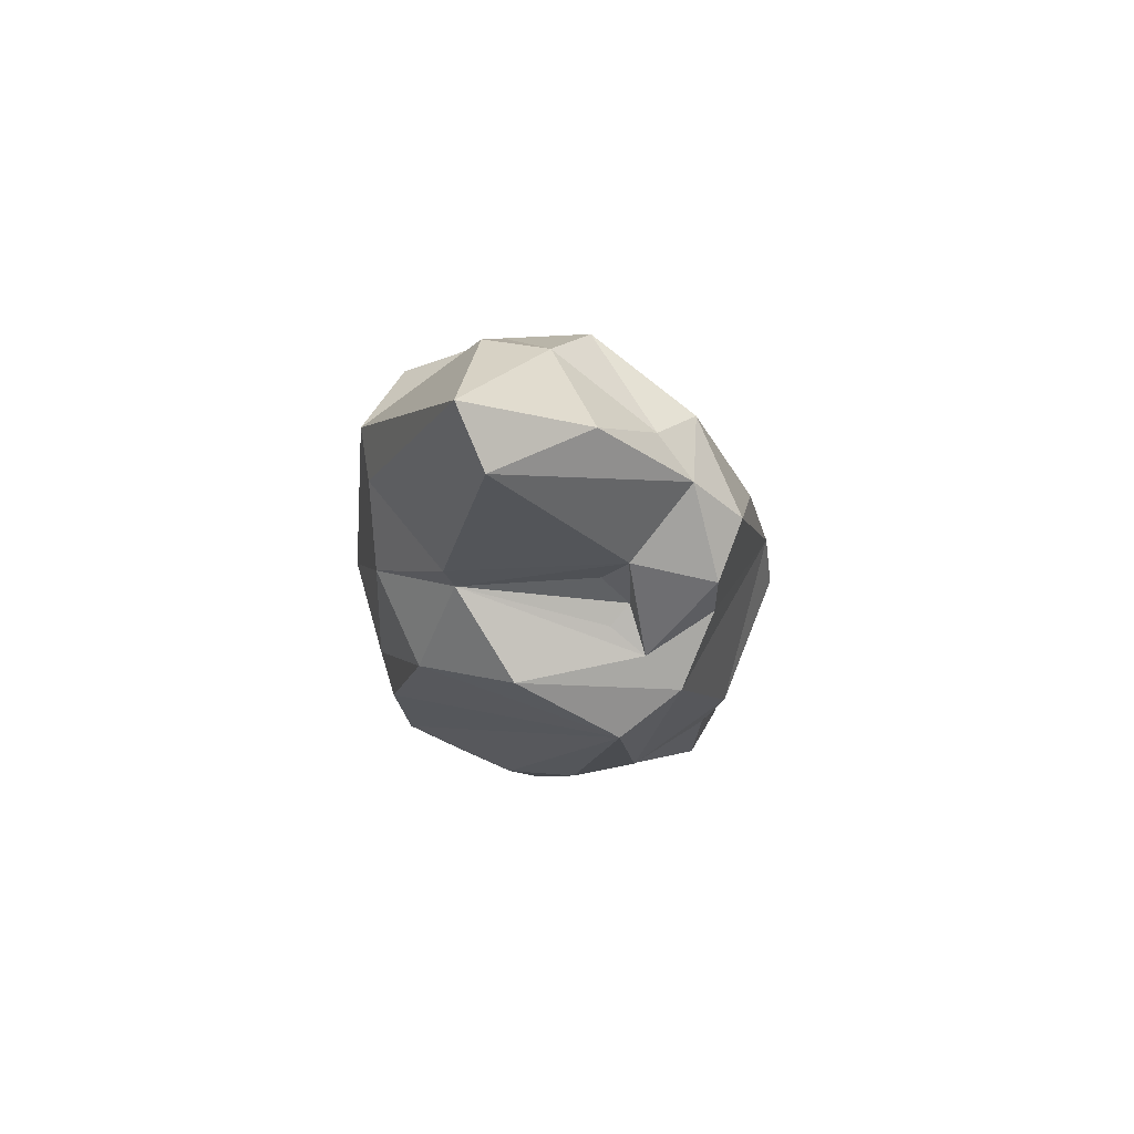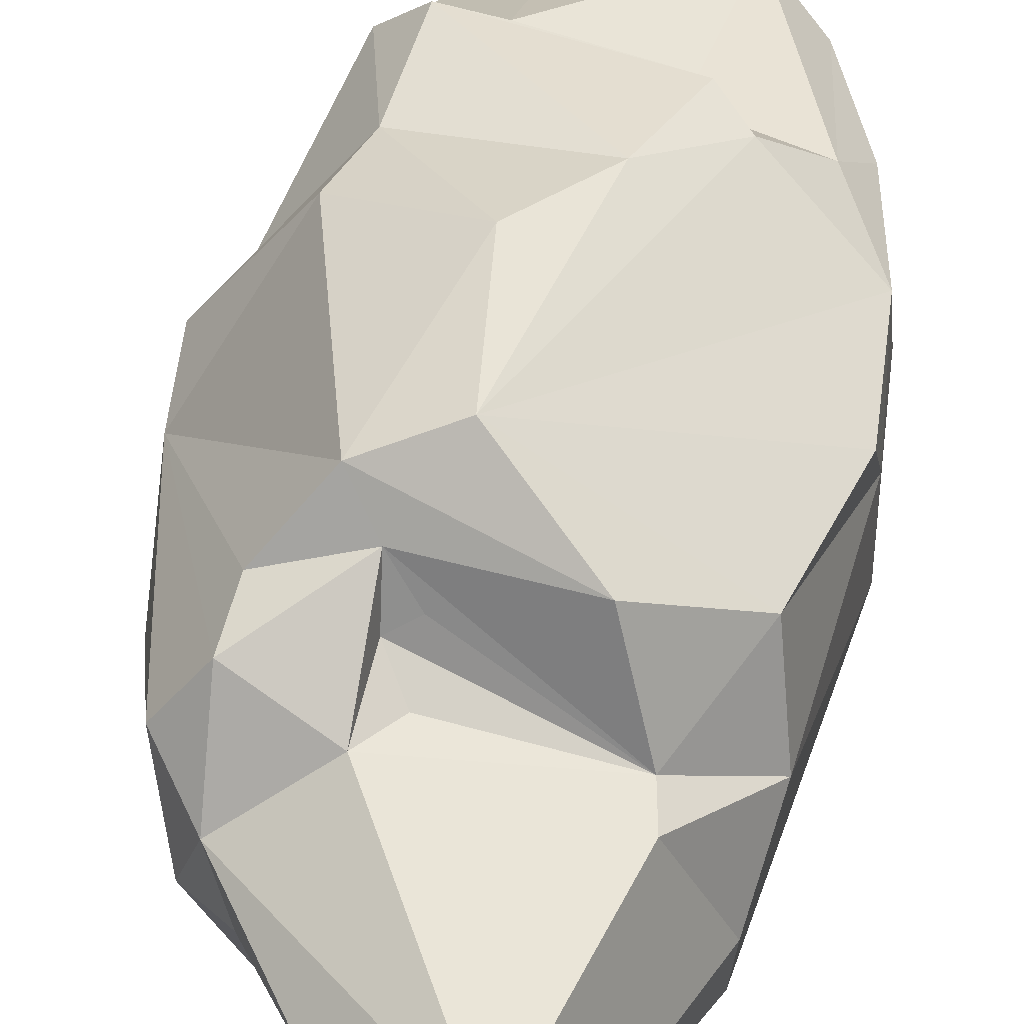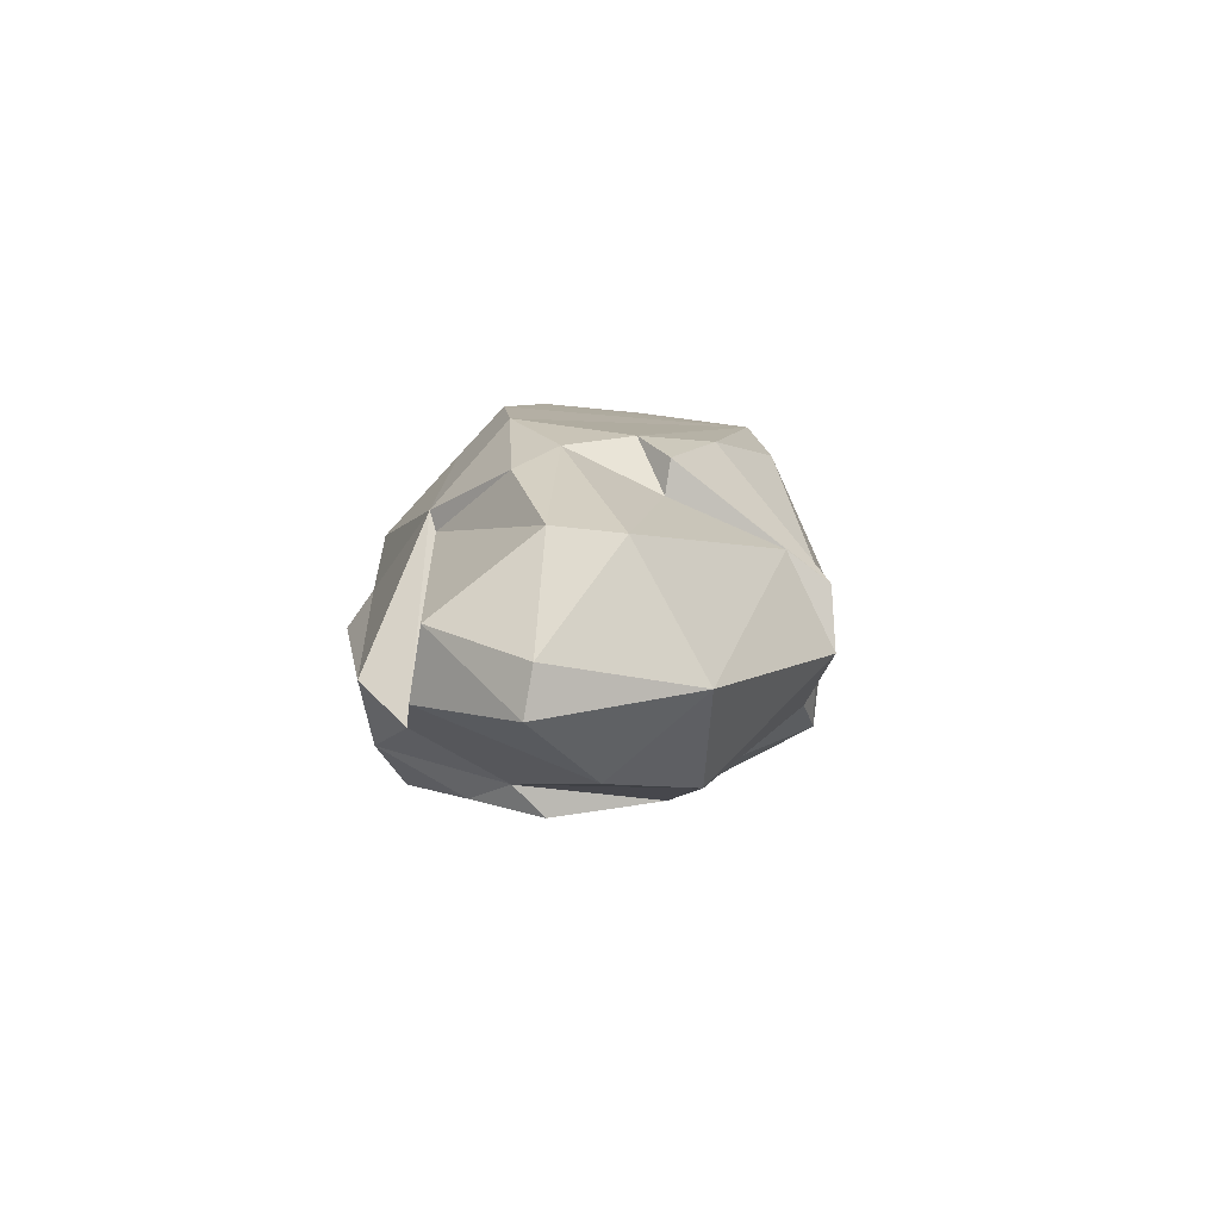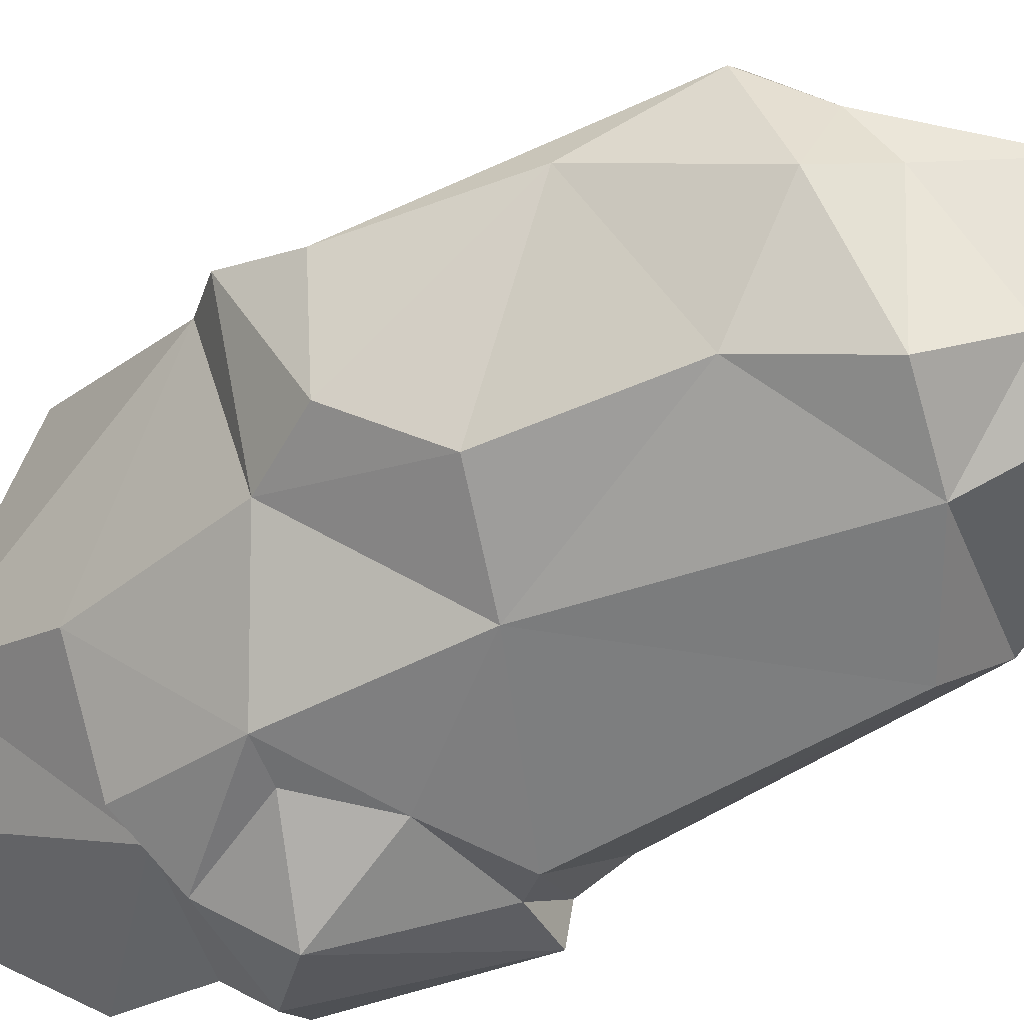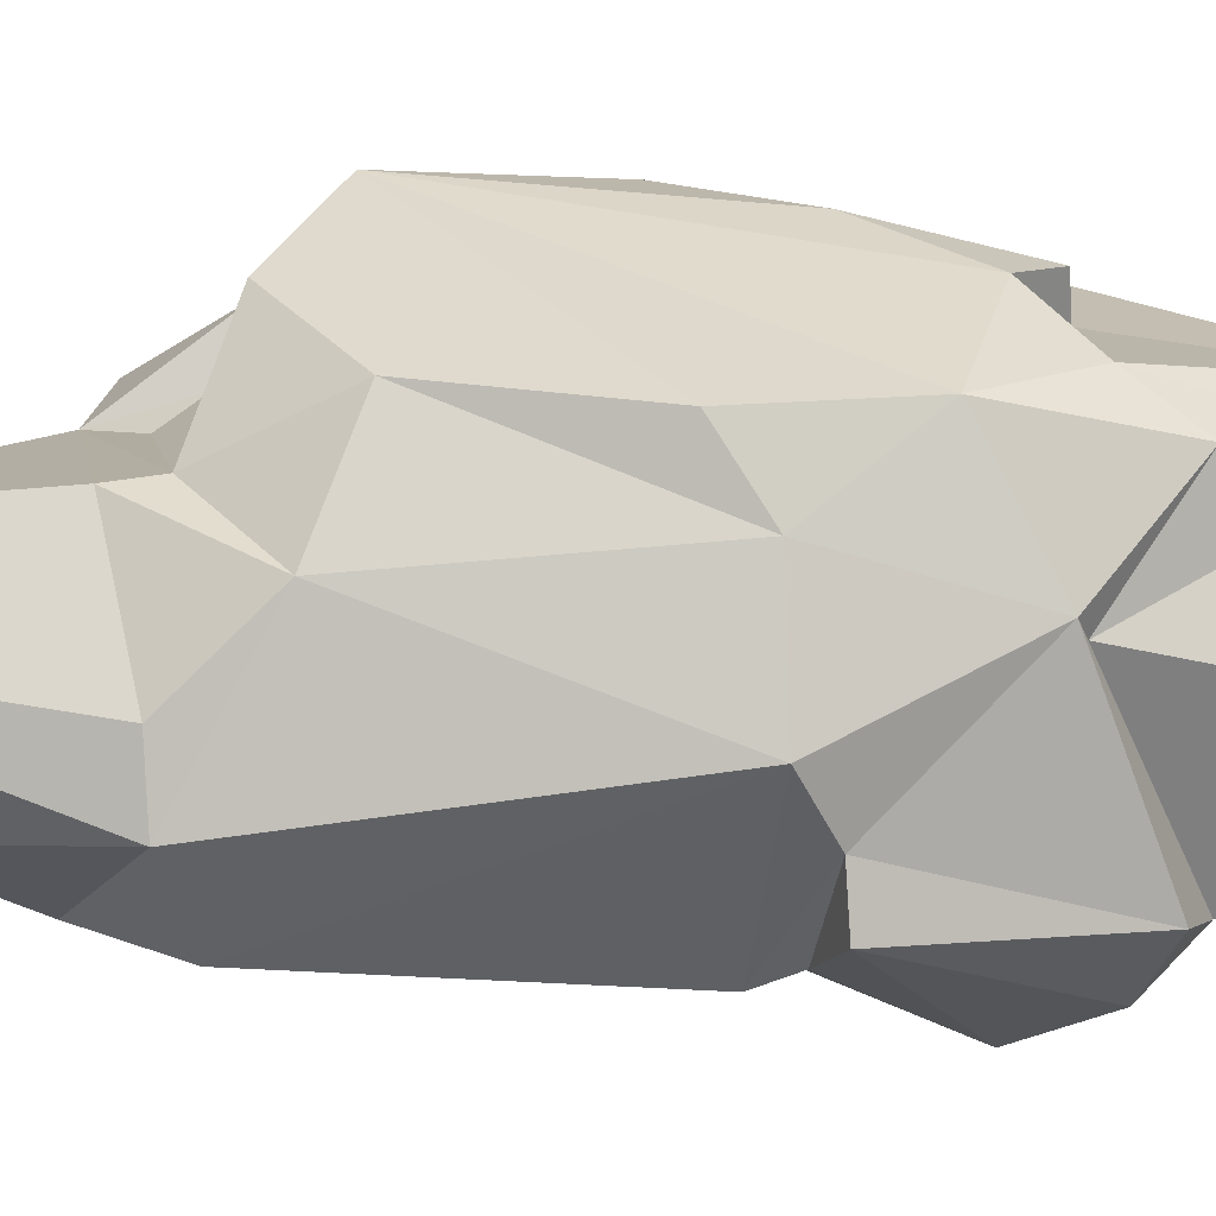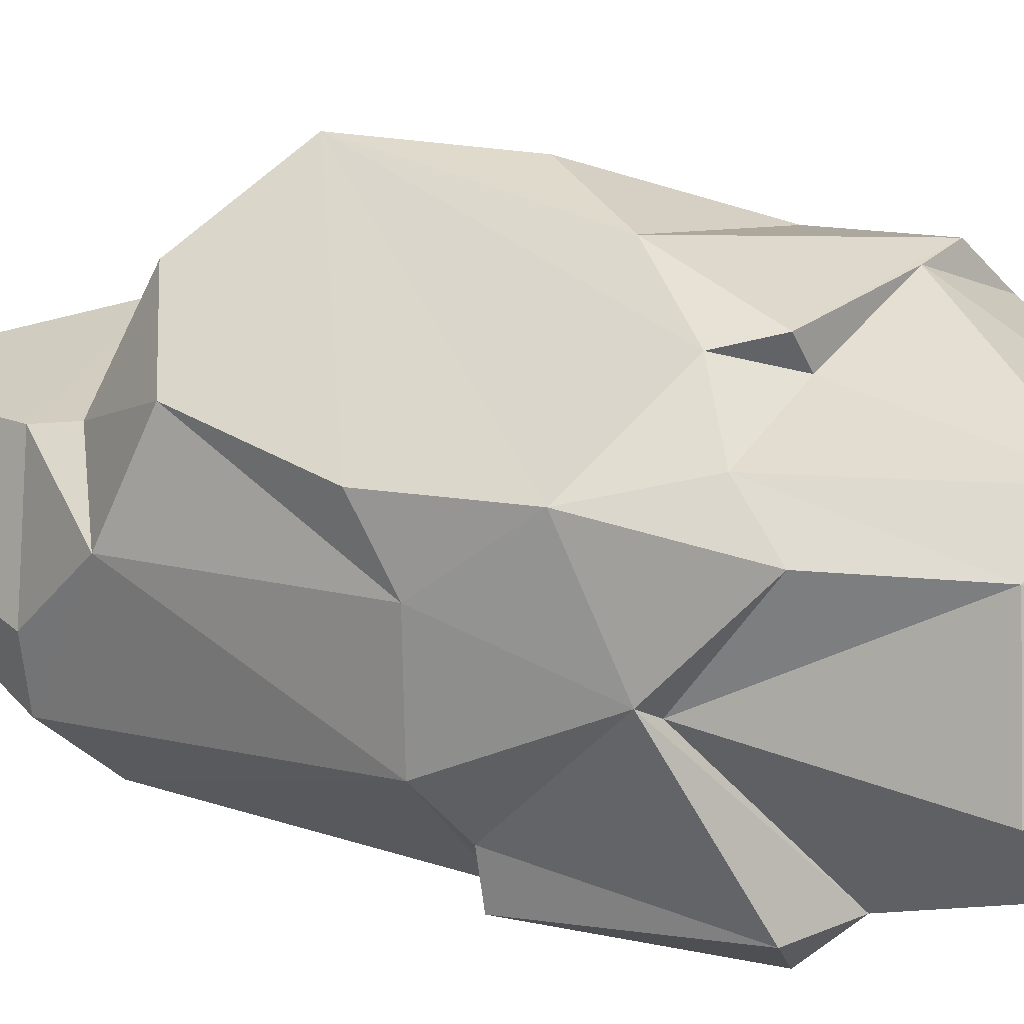
<metadata>
{"format":"obj","ext":"obj","renderer":"f3d","projection":"perspective","resolution":1024,"background":"white","views":[{"elev":72.9,"azim":-15.3,"up":"+Y"},{"elev":48.2,"azim":-168.4,"up":"+Z"},{"elev":-79.6,"azim":-41.9,"up":"+Y"},{"elev":-49.3,"azim":125.1,"up":"+Z"},{"elev":-2.8,"azim":-96.9,"up":"+Z"},{"elev":19.6,"azim":-59.6,"up":"+Z"}]}
</metadata>
<code>
o Group31135.001
v 2.068 2.89 13.81
v -1.717 -2.848 12.41
v 8.185 -4.521 10.68
v -3.912 -22.19 6.89
v 4.449 -11.23 10.99
v -2.577 -10.39 8.606
v 0.8232 12.33 13.79
v -11.81 -4.93 5.503
v -5.823 -7.729 9.907
v 8.318 16.33 8.457
v 5.239 13.93 12.2
v 14.89 4.428 1.533
v 1.821 16.44 7.749
v 1.821 16.44 7.749
v 1.819 16.44 7.749
v 1.821 16.44 7.749
v 3.491 15.52 9.903
v -6.825 18.37 3.305
v 3.324 16.95 6.765
v -10.17 12.46 6.008
v -12.32 3.002 4.989
v 3.543 21.19 5.513
v -8.842 -10.31 6.826
v -7.23 -20.43 4.166
v 1.868 18.87 5.259
v -10.18 -13.24 4.276
v -7.337 20.73 2.926
v -3.993 33.37 2.09
v -10.28 19.3 -4.359
v 13.02 3.532 -4.944
v 13.02 14.11 1.164
v 10.85 -0.8163 -5.317
v 13.2 -2.419 4.082
v 9.231 -11.35 -4.304
v 2.011 27.16 -6.64
v -4.679 35.54 -1.688
v 2.952 30.38 0.01119
v -9.913 19.05 -7.993
v 4.593 -12.34 -9.478
v 5.489 -4.74 -10.89
v -6.334 -21.19 -7.663
v 1.789 -12.51 -9.281
v 3.68 -23.41 -3.667
v -11.87 -8.413 -1.162
v -6.323 17.41 -11.62
v -0.08247 21.74 -10.32
v 4.266 5.696 -10.47
v 4.994 23.4 -8.476
v 9.83 22.46 -2.015
v 7.977 17.58 -7.252
v -4.958 -14.3 -10.3
v -5.373 0.7234 -12.5
v 9.643 -0.8016 10.4
v 10.33 -12.49 8.581
v 8.479 -19.94 -0.9118
v -12.56 0.3637 -5.539
v -11.24 14.88 -0.04208
v -12.47 0.5561 1.171
v -10.79 -8.98 -1.792
v -8.729 -21.51 -3.914
v -3.622 -26.93 -0.5672
v 8.331 23.63 2.382
v 8.535 19.81 7.713
v -2.013 -27.32 -3.144
v 4.449 -24.33 4.052
v -4.778 16.03 9.56
v -1.835 28.11 -7.898
v 7.639 -11.4 11.27
v -10.96 -1.523 -8.212
v -2.136 -7.928 -14.43
v -10.64 -1.743 -11.04
v -6.879 -1.089 -11.76
v 2.967 -5.356 -11.25
v 0.671 -11.26 -11.86
v -8.671 -12.57 -10.52
v -5.387 -11.52 -13.01
v 10.99 20.54 4.402
v 9.906 7.945 -7.852
v -3.766 -10.09 10.43
v -0.5995 -1.785 -11.88
v 6.87 25.12 -0.6583
v 15.08 -0.03661 3.223
f 1 2 3
f 4 5 6
f 7 8 9
f 10 11 12
f 13 14 15
f 13 15 16
f 16 15 17
f 14 13 16
f 14 16 15
f 15 18 17
f 19 18 15
f 19 15 16
f 19 16 17
f 7 20 21
f 17 22 19
f 23 24 4
f 18 19 25
f 22 25 19
f 25 22 18
f 8 26 23
f 27 22 28
f 28 29 27
f 12 30 31
f 32 33 34
f 35 36 37
f 39 40 34
f 41 42 43
f 8 44 26
f 45 46 47
f 48 49 50
f 41 51 42
f 45 47 52
f 12 11 53
f 54 55 33
f 38 56 57
f 56 45 52
f 20 57 58
f 57 56 58
f 24 59 60
f 60 61 24
f 62 28 22
f 63 22 17
f 41 43 64
f 65 55 54
f 20 18 57
f 66 17 18
f 47 46 50
f 40 32 34
f 65 5 4
f 64 43 65
f 29 28 36
f 37 36 28
f 4 24 61
f 4 61 65
f 35 67 36
f 46 48 50
f 3 2 68
f 65 54 5
f 69 56 52
f 60 59 51
f 33 3 54
f 3 68 54
f 56 69 44
f 58 56 44
f 70 71 72
f 73 40 74
f 7 11 66
f 1 53 11
f 44 69 75
f 76 71 70
f 76 70 74
f 70 73 74
f 44 75 51
f 42 51 76
f 77 12 31
f 62 22 63
f 30 78 31
f 47 78 32
f 79 6 5
f 23 9 8
f 40 47 32
f 80 47 40
f 43 55 65
f 55 43 42
f 11 7 1
f 7 2 1
f 45 38 46
f 38 45 56
f 49 62 77
f 81 49 48
f 60 41 64
f 60 51 41
f 66 20 7
f 20 66 18
f 49 77 31
f 50 49 31
f 2 79 68
f 2 7 9
f 55 42 34
f 33 55 34
f 76 74 42
f 39 34 42
f 33 82 3
f 32 82 33
f 7 21 8
f 44 8 58
f 46 67 35
f 38 67 46
f 53 3 82
f 3 53 1
f 35 37 81
f 62 37 28
f 30 32 78
f 32 30 82
f 47 80 52
f 70 72 80
f 61 60 64
f 61 64 65
f 75 76 51
f 75 71 76
f 68 5 54
f 68 79 5
f 78 47 50
f 78 50 31
f 82 30 12
f 12 53 82
f 24 26 59
f 23 26 24
f 29 38 57
f 27 29 57
f 63 77 62
f 77 63 12
f 66 11 17
f 10 17 11
f 59 44 51
f 44 59 26
f 10 12 63
f 17 10 63
f 42 74 39
f 74 40 39
f 8 21 58
f 20 58 21
f 80 40 73
f 73 70 80
f 6 23 4
f 6 9 23
f 48 35 81
f 46 35 48
f 18 27 57
f 18 22 27
f 72 71 69
f 69 71 75
f 69 52 72
f 52 80 72
f 62 81 37
f 62 49 81
f 9 6 79
f 2 9 79
f 38 29 36
f 36 67 38

</code>
